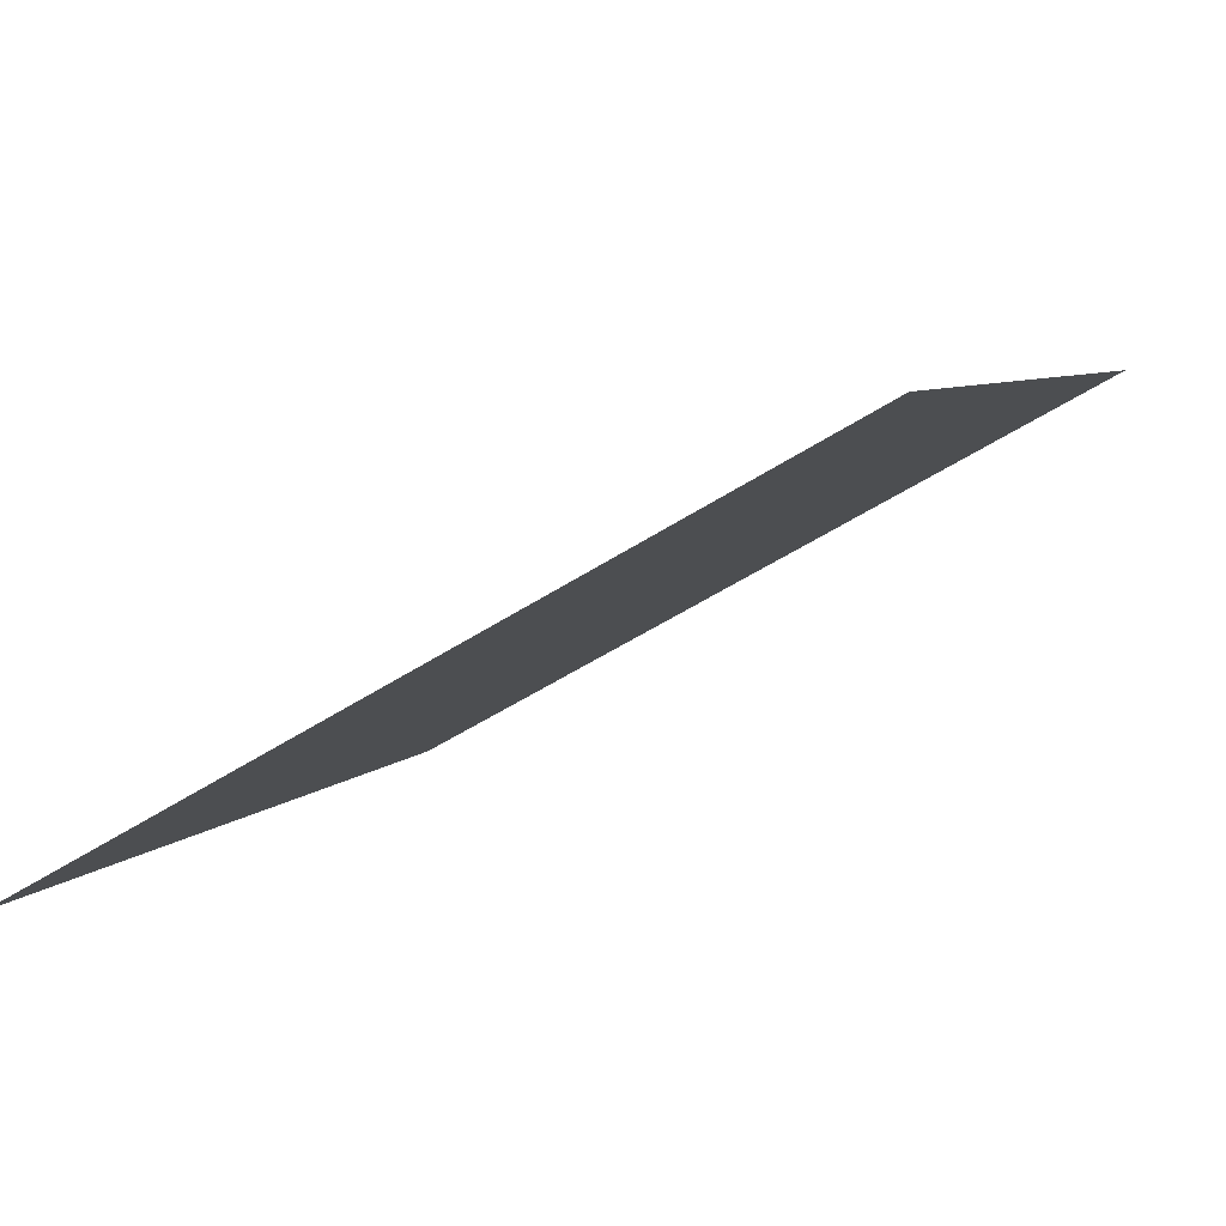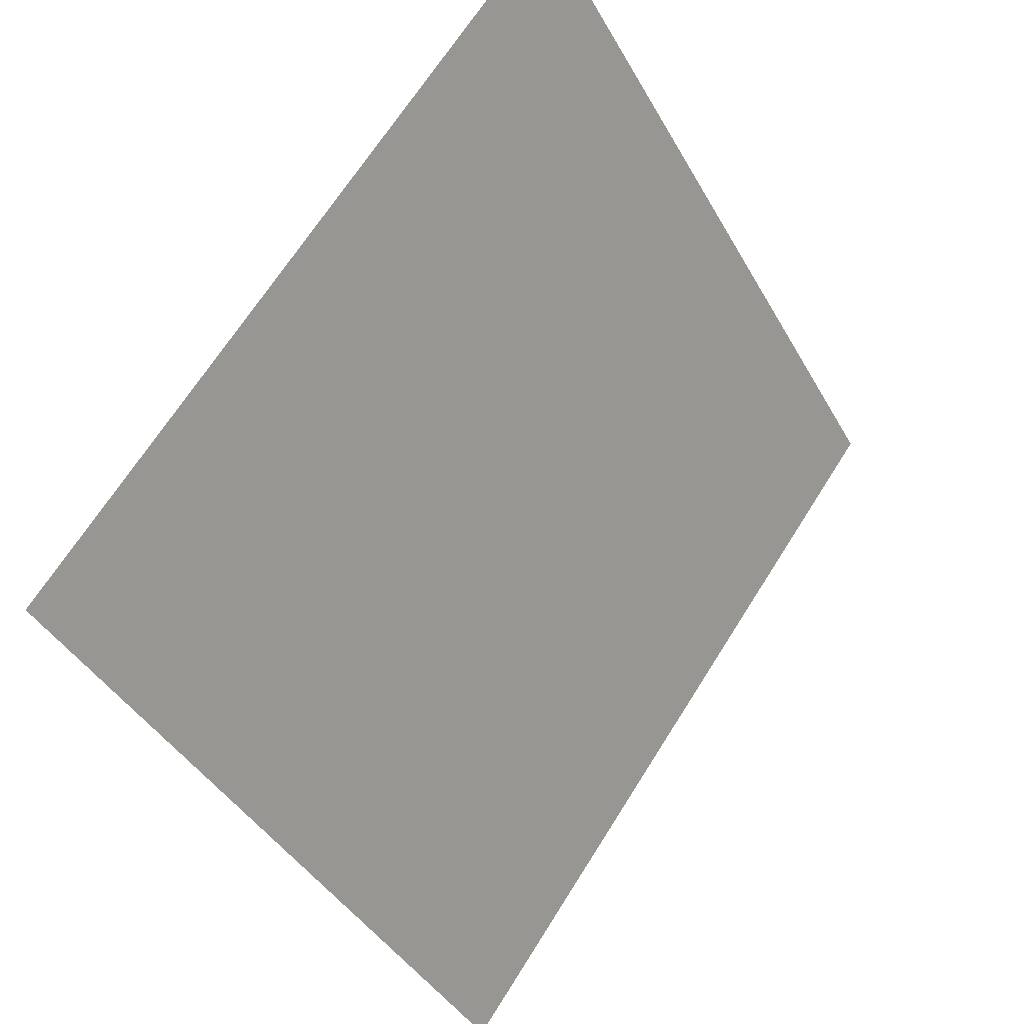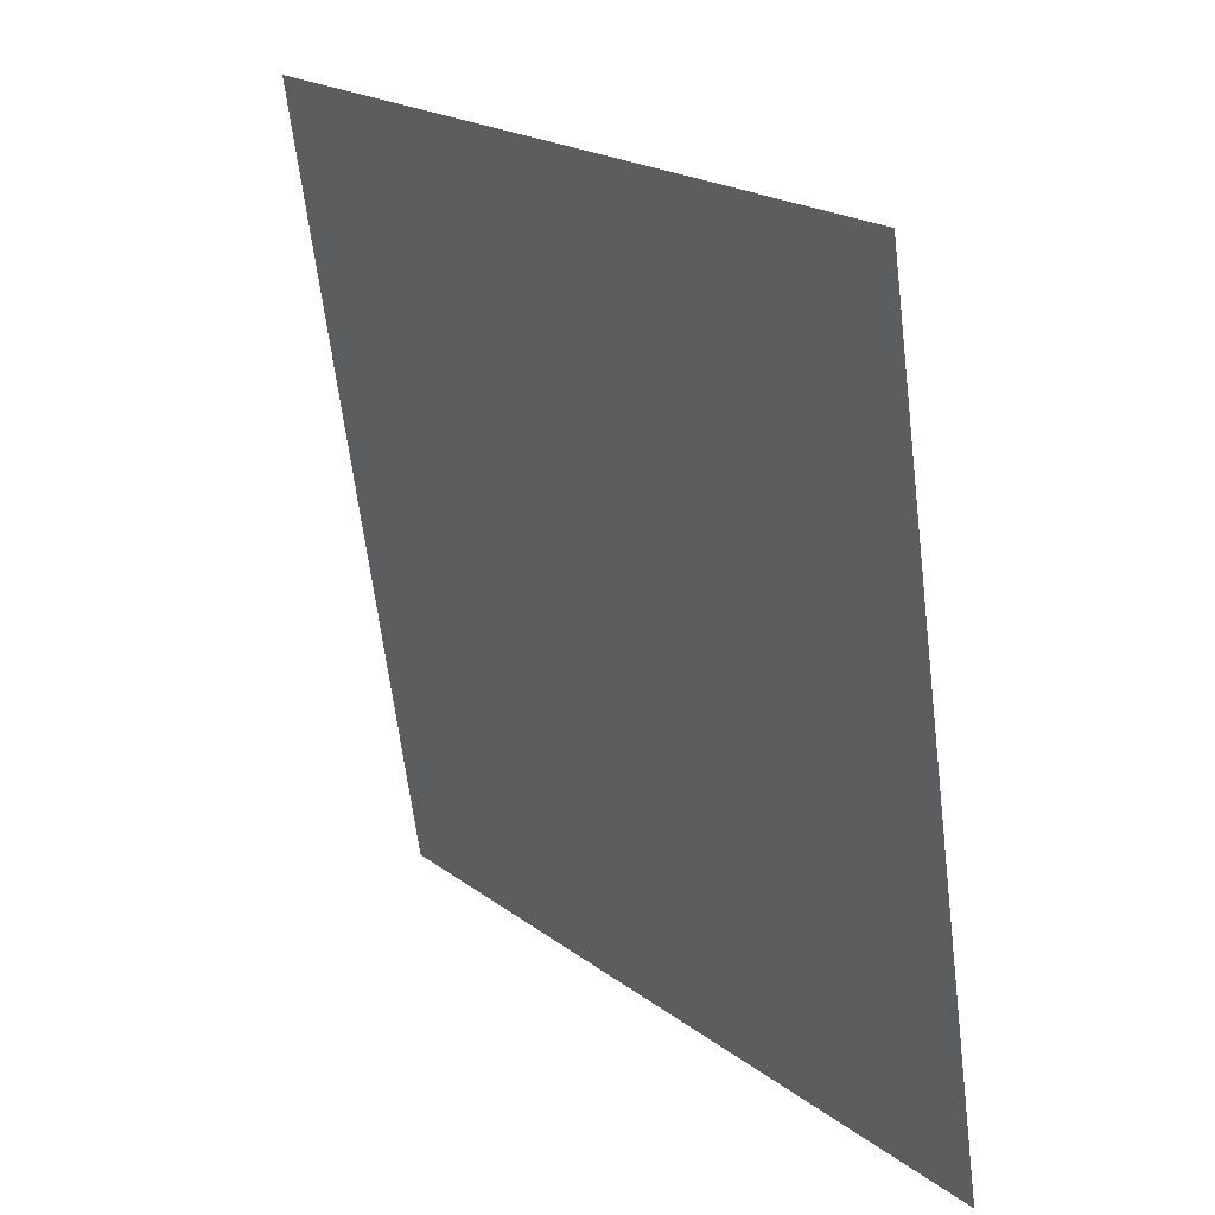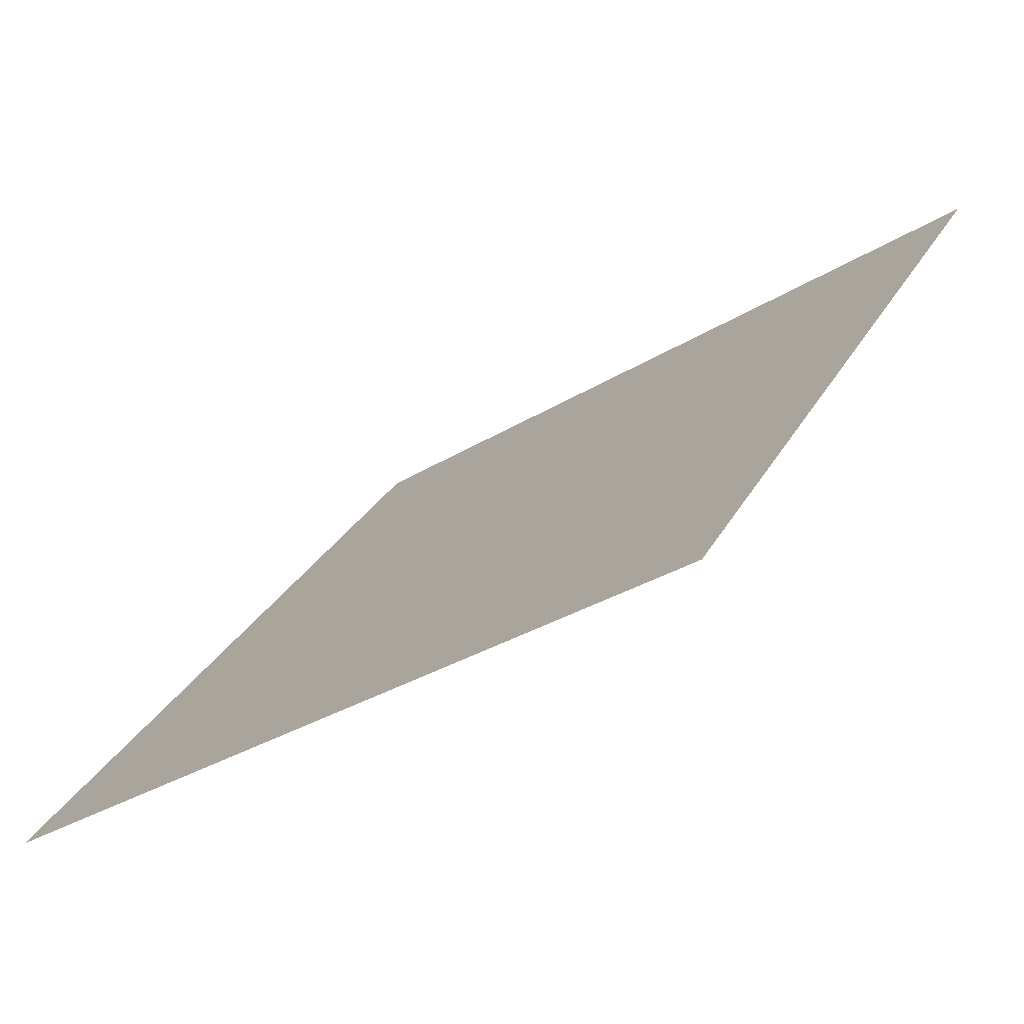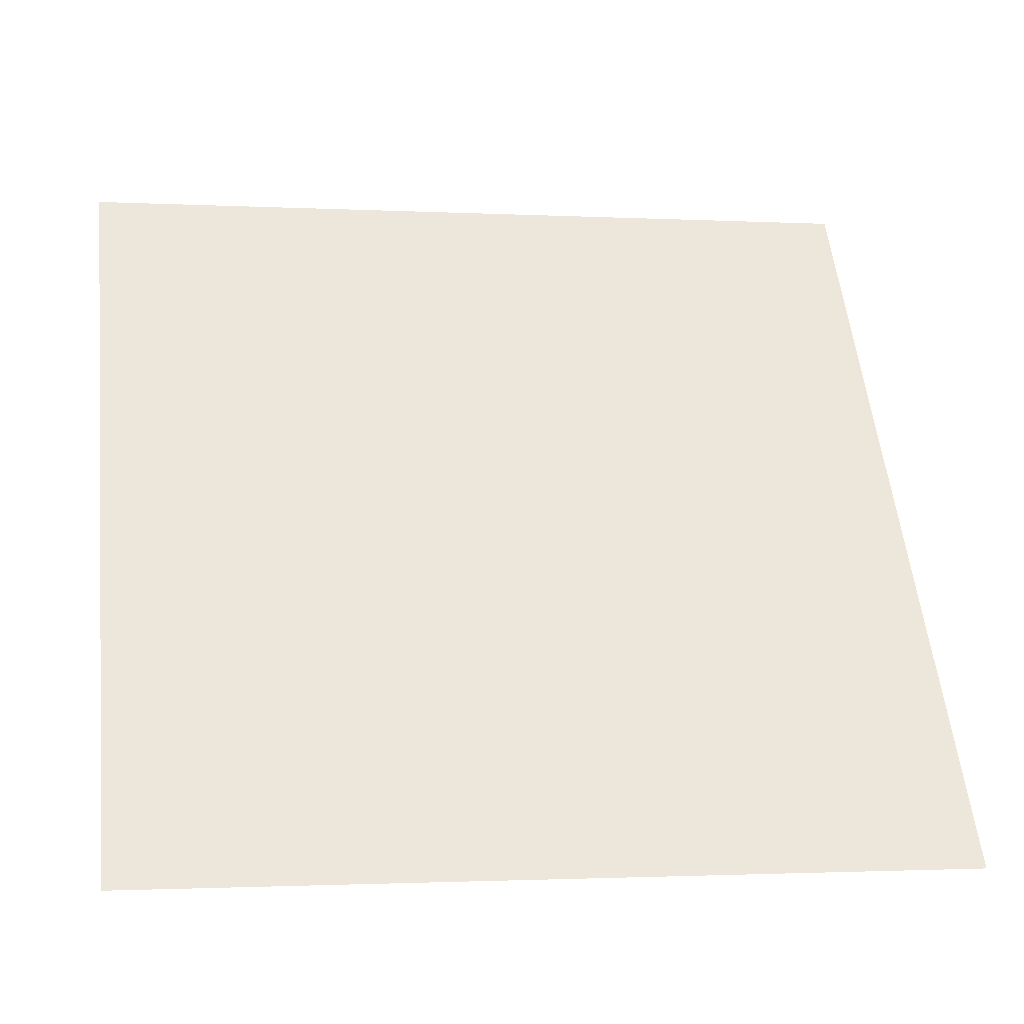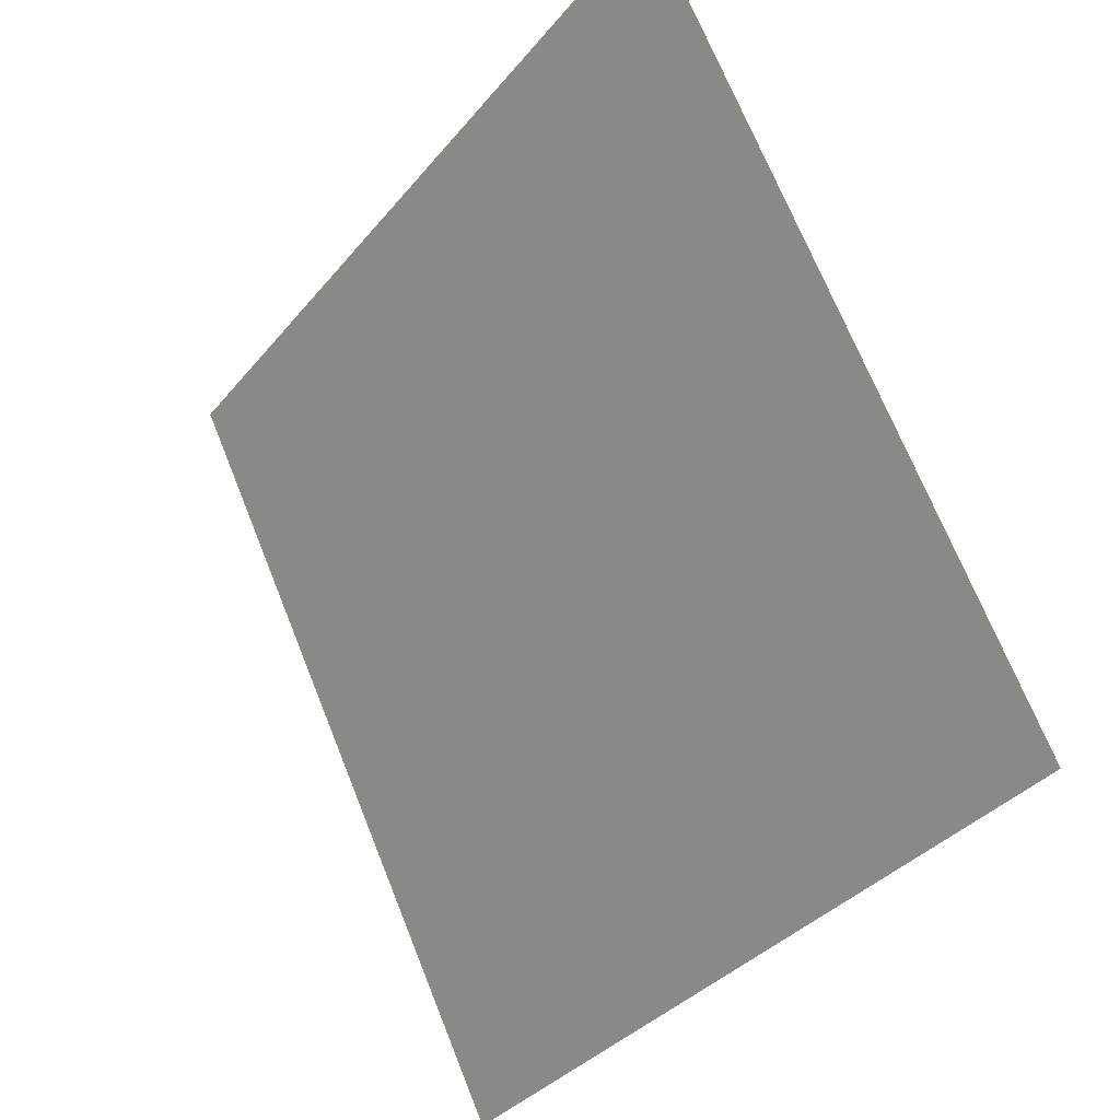
<metadata>
{"format":"obj","ext":"obj","renderer":"f3d","projection":"perspective","resolution":1024,"background":"white","views":[{"elev":-52.5,"azim":33.8,"up":"+Z"},{"elev":-41.5,"azim":115.6,"up":"+Z"},{"elev":-64.4,"azim":-84.3,"up":"+Z"},{"elev":-32.5,"azim":39.9,"up":"+Z"},{"elev":1.2,"azim":-12.0,"up":"+Z"},{"elev":69.5,"azim":66.8,"up":"+Z"}]}
</metadata>
<code>
v 0.1408 0.6607 0.3429
v 0.1342 0.6608 0.3429
v 0.1343 0.6648 0.3482
v 0.1409 0.6646 0.3481
f 4 3 2 1

</code>
